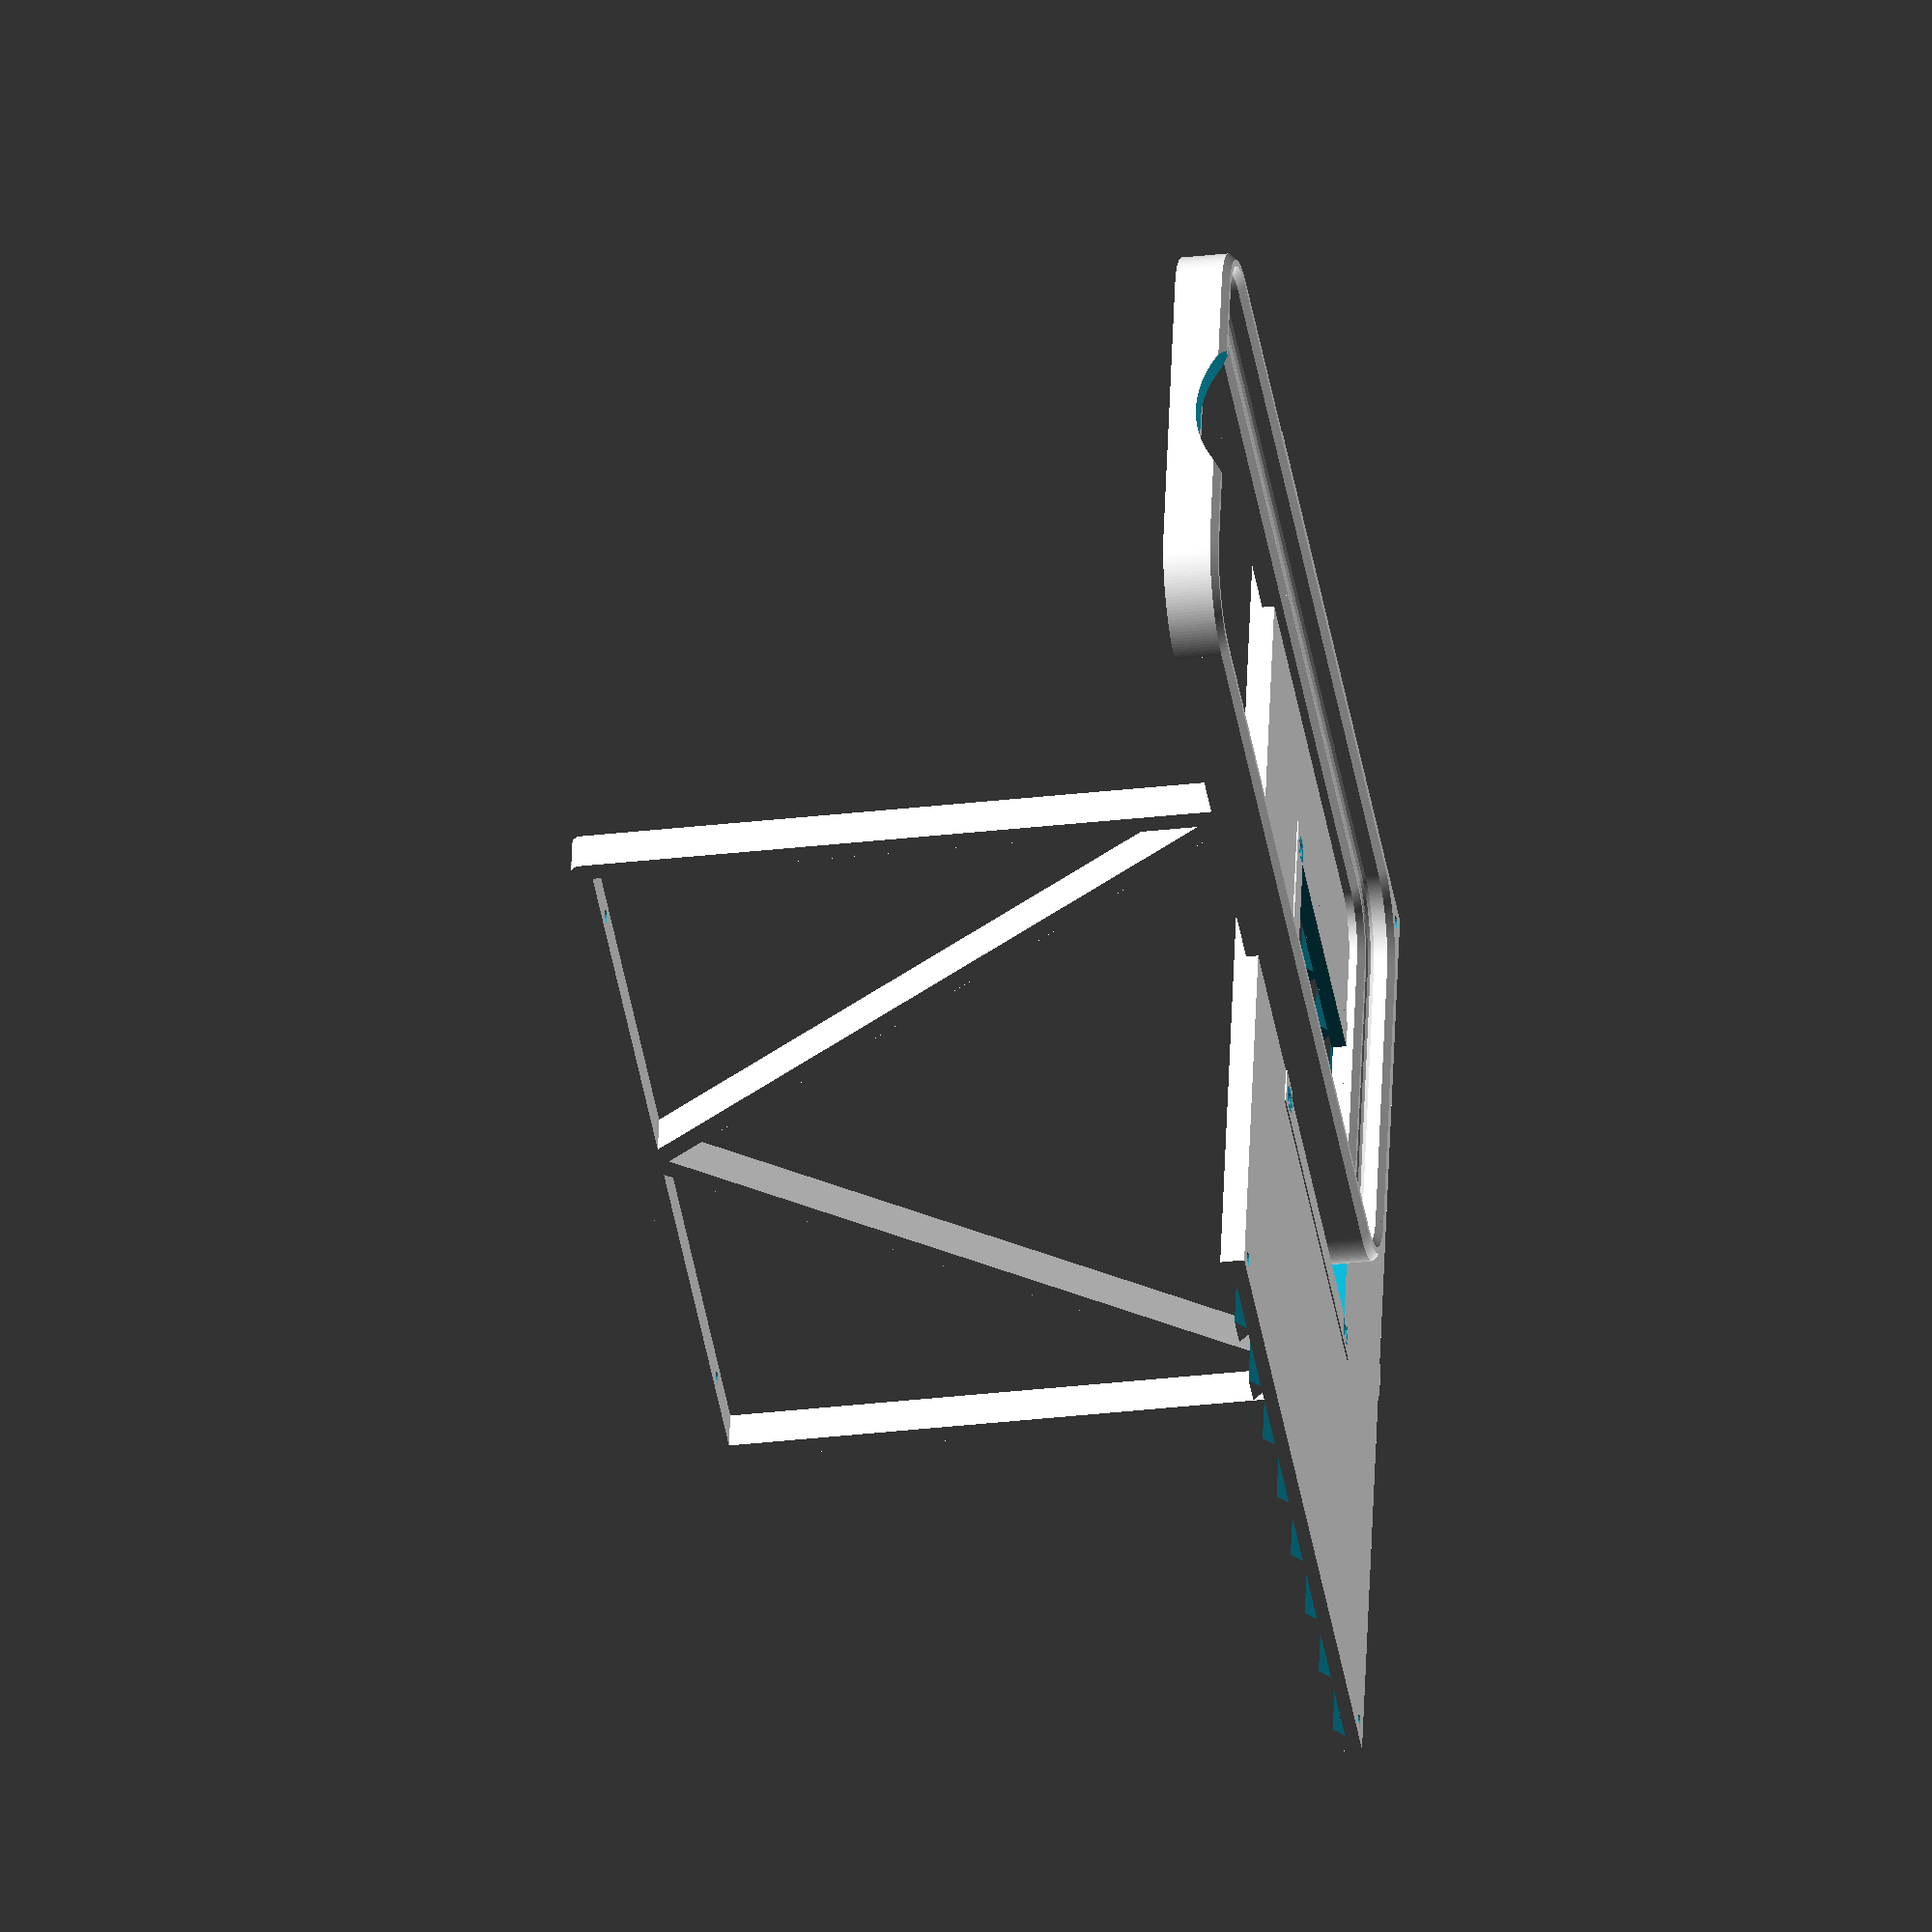
<openscad>
part="NOSTL_all";//[frame_outer,frame_spacer,frame_inner,led_holder,phone_holder,ceil_mount,NOSTL_all]
$fa=1/1;
$fs=1/2;
bissl=1/100;

inner_square=[50,51];
outer_square=[160,101.5];
lip=1.6;
hor_wall=2;
vert_wall=3;

inner_offset=2;
outer_offset=1;
lip_width   =4;

led_width=11.5;
//film_space=1.6;
led_space=4;
led_dist=1.3;
even=true;
perpendicular=true;
d=2;
mount_height=100;



//if (part=="frame_outer") frame(outer_square,lip,hor_wall,vert_wall,film_space);
module frame2(square,lip,hor_wall,vert_wall,thickness,d) {
  linear_extrude(height=hor_wall) difference() {
    square([square[0]+2*vert_wall,square[1]+2*vert_wall],center=true);
    square([square[0]-2*lip,square[1]-2*lip],center=true);
    for (hole=[for (i=[0.5,-0.5]) for (j=[0.5,-0.5])  [square[0]*i,square[1]*j]]) translate(hole) circle(d=d);
  }
    linear_extrude(height=thickness+hor_wall) difference() {
    square([square[0]+2*vert_wall,square[1]+2*vert_wall],center=true);
    square(square,center=true);
    for (hole=[for (i=[0.5,-0.5]) for (j=[0.5,-0.5])  [square[0]*i,square[1]*j]]) translate(hole) circle(d=d);
  }
}

module contact_line(film_x,film_y,lip_width) {
  roof(method="voronoi", convexity=3) difference() {
    offset(r=lip_width) square([film_x,film_y],center=true);
    square([film_x,film_y],center=true);
  }
}

module frame(film_x,film_y,inner_offset,outer_offset,lip_width,thickness,d,upper_feature,lower_feature) {
  difference() {
    union() {
      linear_extrude(height=thickness,convexity=2) difference() {
        offset(r=lip_width+outer_offset) square([film_x,film_y],center=true);
        square([film_x-2*inner_offset,film_y-2*inner_offset],center=true);
      }   
    if(upper_feature)translate([0,0,thickness])contact_line(film_x=film_x,film_y=film_y,lip_width=lip_width);
    }
    if(lower_feature) translate([0,0,-bissl])contact_line(film_x=film_x,film_y=film_y,lip_width=lip_width);
    for (i=[-0.5,0.5]) for (j=[-0.5,0.5]) 
      translate([i*(film_x+lip_width+outer_offset-inner_offset),j*(film_y+lip_width+outer_offset-inner_offset),-bissl])
        cylinder(d=d,h=thickness+lip_width/2+2*bissl);
  }
}

//frame(film_x=outer_square[0],film_y=outer_square[1],inner_offset=inner_offset,outer_offset=outer_offset,lip_width=lip_width,thickness=hor_wall,d=d,true,true);

module led_holder(outer_square,inner_square,vert_wall,lip,led_width,led_dist,d) {
  difference() {
    cube([outer_square[0]+2*vert_wall,outer_square[1]+2*vert_wall,hor_wall+lip],center=true);
    cube([inner_square[0]-2*lip,inner_square[1]-2*lip,hor_wall+lip+1],center=true);
  start=even?led_width/2+led_dist/2:0;
  orientation=perpendicular?90:0;
  rotate([0,0,orientation]) for (d=[start:led_width+led_dist:outer_square[orientation?1:0]/2-led_width/2]) for (m=[[0,0,0],[1,0,0]]) mirror(m)
   translate([d,0,hor_wall/2-lip/2]) rotate([90,0,0]) linear_extrude(height=max(outer_square)+2*vert_wall+1,center=true)
    polygon([[-led_width/2,0],[led_width/2,0],[0,led_width/2]]);
    for (hole=[for (i=[0.5,-0.5]) for (j=[0.5,-0.5])  [inner_square[0]*i,inner_square[1]*j]]) translate(hole)
     cylinder(d=d,h=hor_wall+lip+1,center=true);
    for (hole=[for (i=[0.5,-0.5]) for (j=[0.5,-0.5])  [outer_square[0]*i,outer_square[1]*j]]) translate(hole)
     cylinder(d=d,h=hor_wall+lip+1,center=true);
  }
}

module profile(wall,elevation,phone_h,chamfer,fillet) {
  difference() {
    polygon([[0,0],[2*wall,0],[2*wall,elevation+phone_h/2-chamfer],[2*wall-chamfer,elevation+phone_h/2],
             [wall+chamfer,elevation+phone_h/2],[wall,elevation+phone_h/2-chamfer],[wall,elevation+chamfer],[wall-chamfer,elevation],
             [chamfer,elevation],[0,elevation-chamfer]]);
    translate([wall-fillet,elevation+fillet])circle(r=fillet);
  }
}

module phone_frame(width,height,thickness,larger_r,smaller_r,wall,elevation){
  difference() {
    for (i=[0,1], j=[0,1]) mirror([i,0,0]) mirror([0,j,0]) 
    {
      translate([width/2-larger_r,height/2-larger_r])rotate_extrude(angle=90) 
      translate([larger_r-wall,0]) profile(wall,elevation,thickness,smaller_r,smaller_r);
      translate([width/2-larger_r,height/2-larger_r]) rotate([90,0,0]) linear_extrude(height=height/2-larger_r,convexity=3)
      translate([larger_r-wall,0]) profile(wall,elevation,thickness,smaller_r,smaller_r);
      translate([0,height/2-larger_r]) rotate([90,0,90]) linear_extrude(height=width/2-larger_r,convexity=3)
      translate([larger_r-wall,0]) profile(wall,elevation,thickness,smaller_r,smaller_r);
    }
  translate([0,-height/2,elevation+20]) rotate([90,0,0]) cylinder(d=40,h=wall*3,center=true);
  }
}

module phone_holder() {
  difference() {
    union() {
      difference() {
        translate([0,0,hor_wall/2]) cube([inner_square[0]+2*vert_wall,inner_square[1]+2*vert_wall,hor_wall],center=true);
        translate([0,0,hor_wall/2]) cube([inner_square[0]-2*lip,inner_square[1]-2*lip,hor_wall+1],center=true);
      }
      translate([-16,-55,0])phone_frame(width=70,height=148,thickness=8,larger_r=10,smaller_r=vert_wall/3,wall=vert_wall,elevation=2*hor_wall);
    }
    for (hole=[for (i=[0.5,-0.5]) for (j=[0.5,-0.5])  [inner_square[0]*i,inner_square[1]*j]]) translate(hole) {
      cylinder(d=d,h=hor_wall+lip+1,center=true);
      translate([0,0,hor_wall]) cylinder(d=2*d,h=100);
    }
  }
}

module ceil_mount(outer_square,height,vert_wall,d,offset) {
  width=outer_square[1]+2*offset+2*vert_wall;
  thickness=vert_wall;
  coords=[[-width/2,thickness/2],
          [width/2,thickness/2],
          [width/2,height-thickness/2],
          [-width/2,height-thickness/2],
          [-width/2,thickness/2],
          [0,height-thickness/2],
          [width/2,thickness/2]];
  difference() {
    linear_extrude(height=2*hor_wall+d,center=true,convexity=4) {
      for (i=[0:len(coords)-2]) hull() {
        translate(coords[i]) circle(d=thickness);
        translate(coords[i+1]) circle(d=thickness);
      }
    }
    for (tr=[
      [-outer_square[1]/2,height-vert_wall/2,0],
      [outer_square[1]/2,height-vert_wall/2,0],
      [-outer_square[1]/3,vert_wall/2,0],
      [outer_square[1]/3,vert_wall/2,0]
    ]) translate(tr) rotate([90,0,0]) cylinder(d=d,h=thickness*2,center=true);
  }
}
if (part=="frame_outer") frame(film_x=outer_square[0],film_y=outer_square[1],inner_offset=inner_offset,outer_offset=outer_offset,lip_width=lip_width,thickness=hor_wall,d=d,true,false);
if (part=="frame_spacer") frame(film_x=outer_square[0],film_y=outer_square[1],inner_offset=inner_offset,outer_offset=outer_offset,lip_width=lip_width,thickness=led_space,d=d,true,true);
if (part=="frame_inner") frame(inner_square,lip,hor_wall,vert_wall,film_space,d);
if (part=="phone_holder") phone_holder();
if (part=="ceil_mount") ceil_mount(outer_square,mount_height,vert_wall,d,10);
if (part=="led_holder") led_holder(outer_square,inner_square,vert_wall,lip,led_width,led_dist,d);
if (part=="NOSTL_all") {
  frame(outer_square,lip,hor_wall,vert_wall,film_space,d);
  translate([0,0,hor_wall+film_space+1]) frame(outer_square,lip,hor_wall,vert_wall,led_space,d);
  translate([0,0,hor_wall+film_space+1+2*hor_wall+2*led_space]) mirror([0,0,1]) led_holder(outer_square,inner_square,vert_wall,lip,led_width,led_dist,d);
  translate([0,0,hor_wall+film_space+1+2*hor_wall+2*led_space+2*hor_wall+2*film_space]) mirror([0,0,1]) frame(inner_square,lip,hor_wall,vert_wall,film_space,d);
  translate([0,0,hor_wall+film_space+1+2*hor_wall+2*led_space+2*hor_wall+2*film_space+1]) phone_holder();
  translate([outer_square[0]/2,0,hor_wall+film_space+1+2*hor_wall+2*led_space+hor_wall+film_space+1+mount_height])rotate([-90,0,90]) ceil_mount(outer_square,mount_height,vert_wall,d,10);
  translate([-outer_square[0]/2,0,hor_wall+film_space+1+2*hor_wall+2*led_space+hor_wall+film_space+1+mount_height])rotate([-90,0,90]) ceil_mount(outer_square,mount_height,vert_wall,d,10);
}
</openscad>
<views>
elev=210.9 azim=281.8 roll=260.5 proj=o view=solid
</views>
